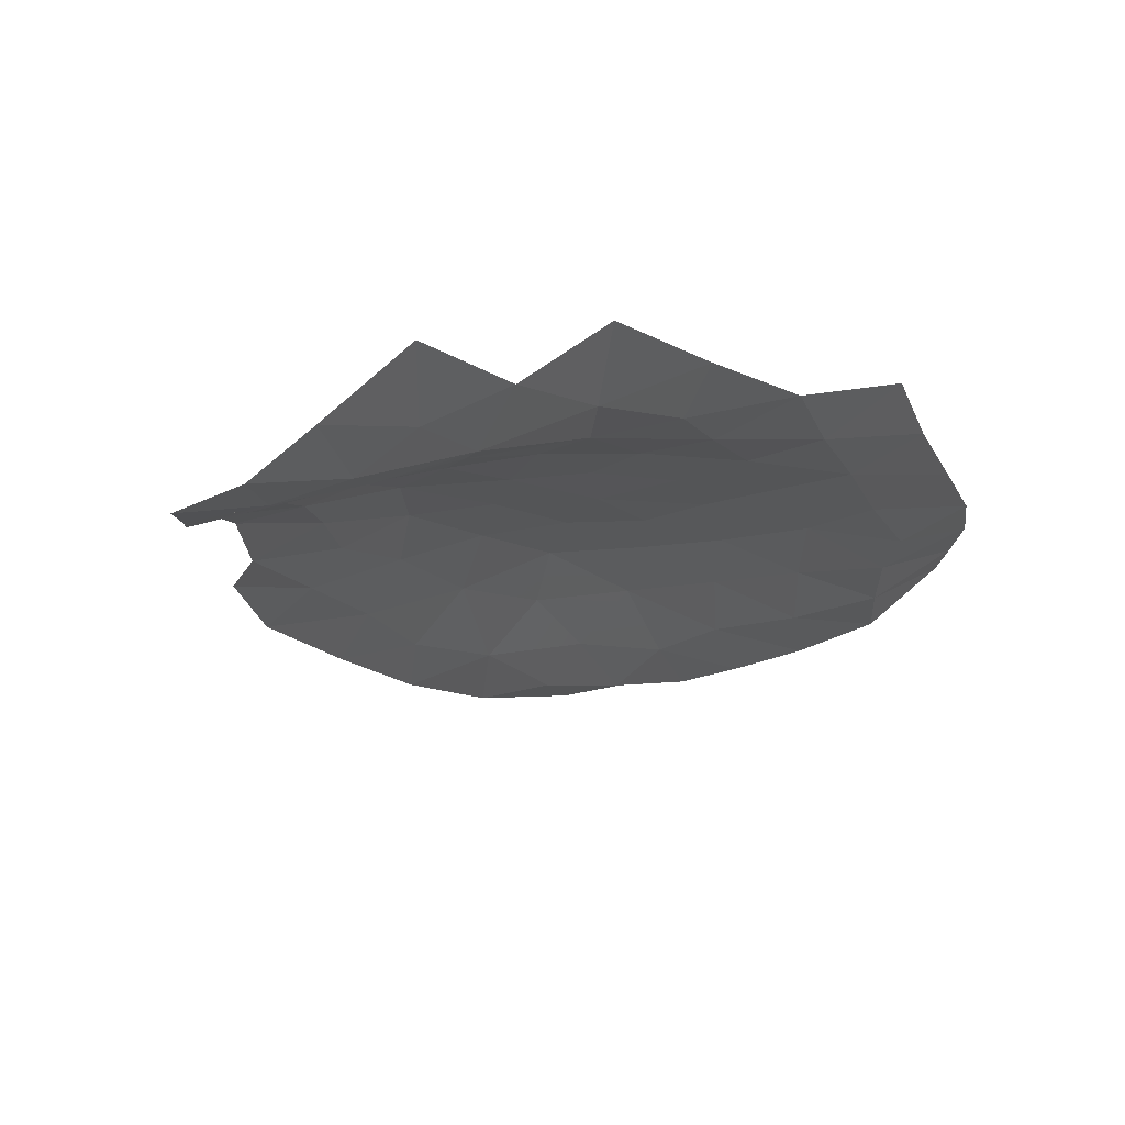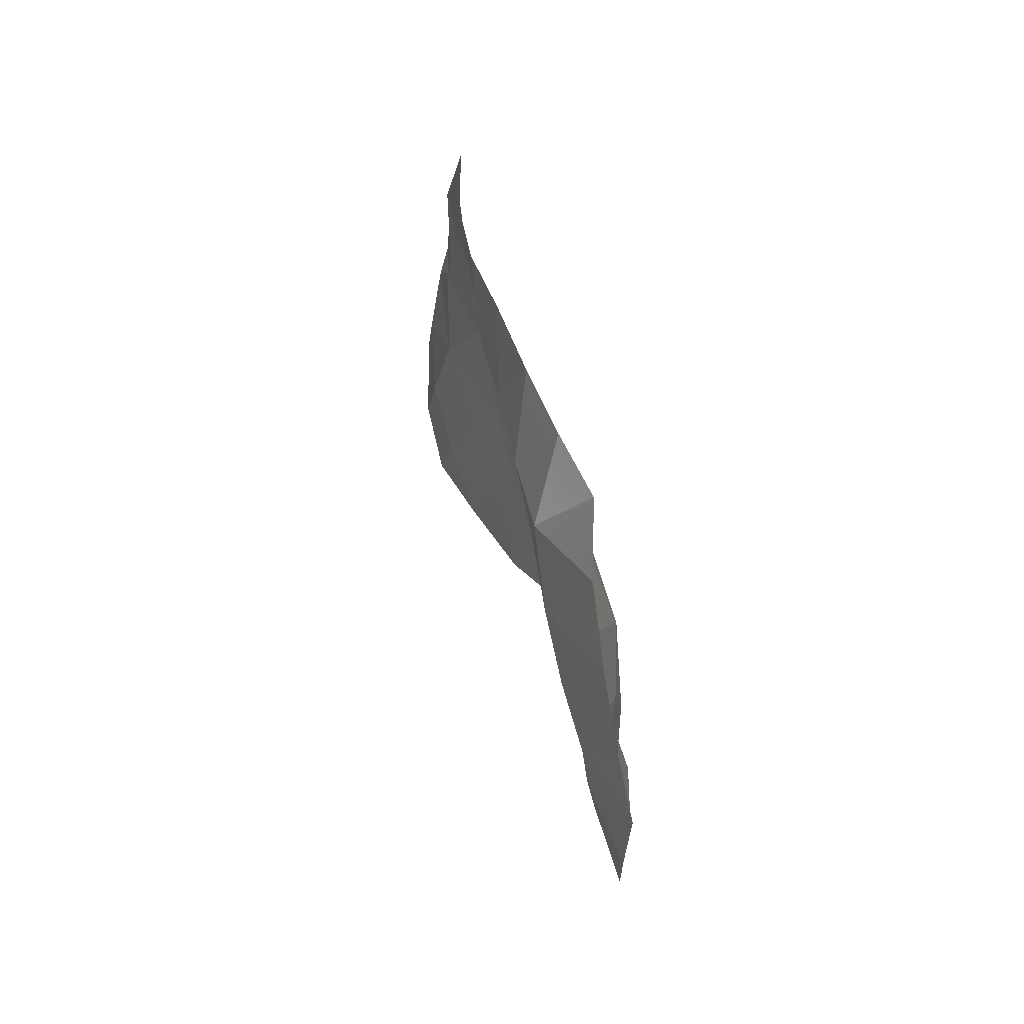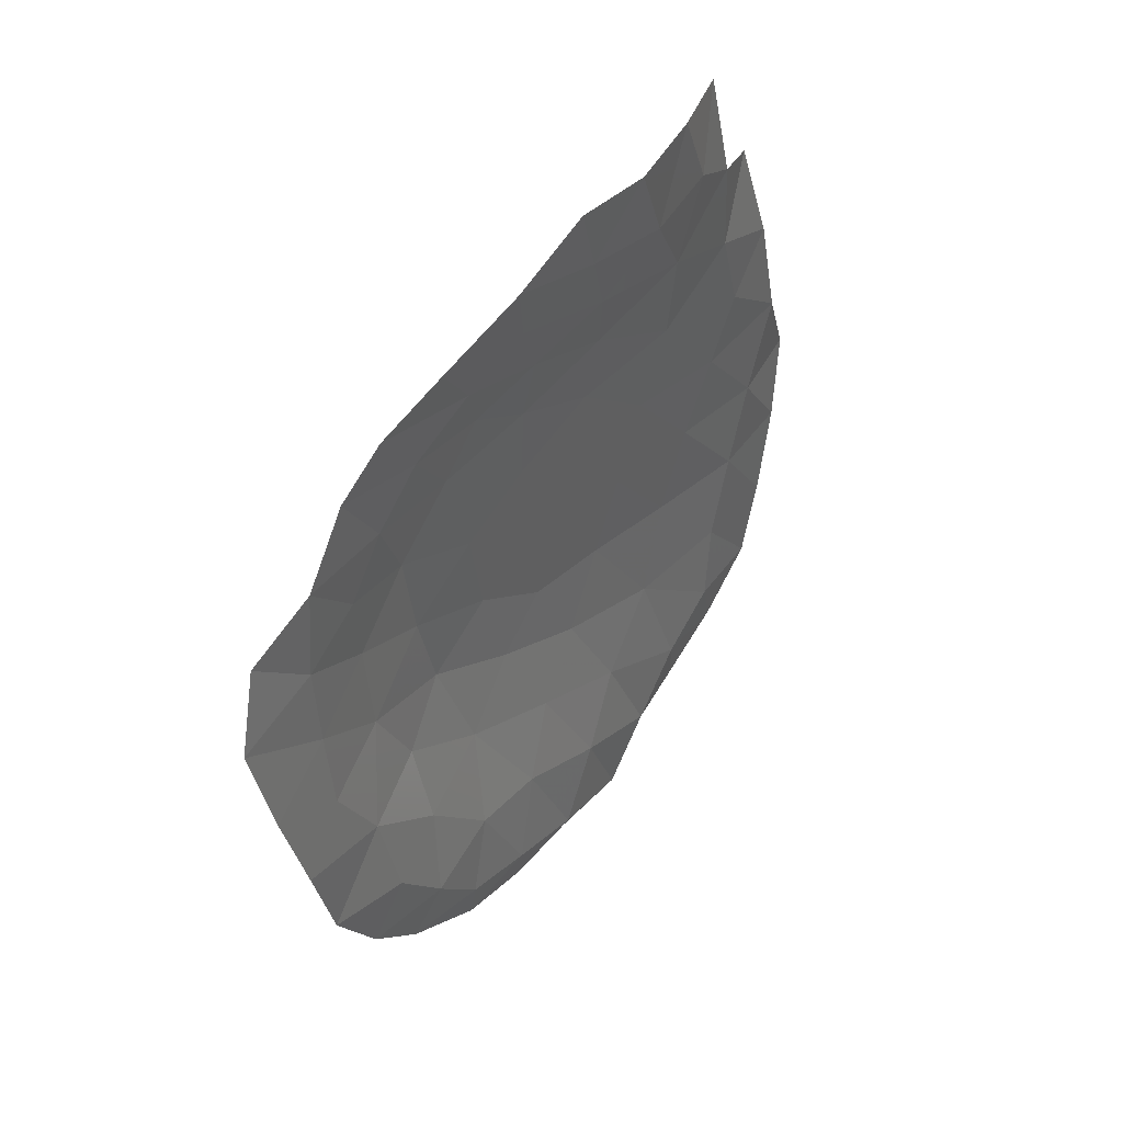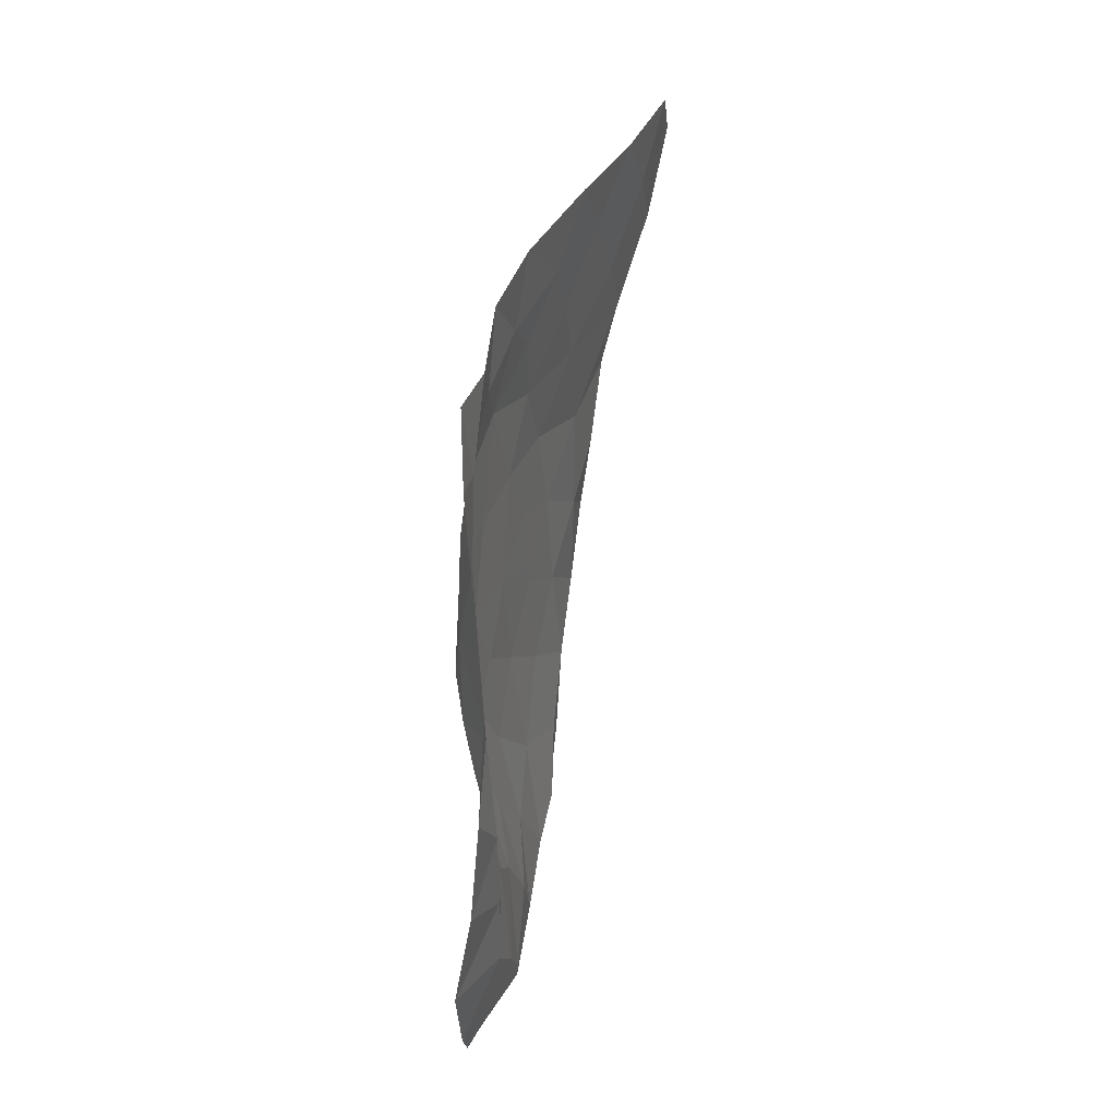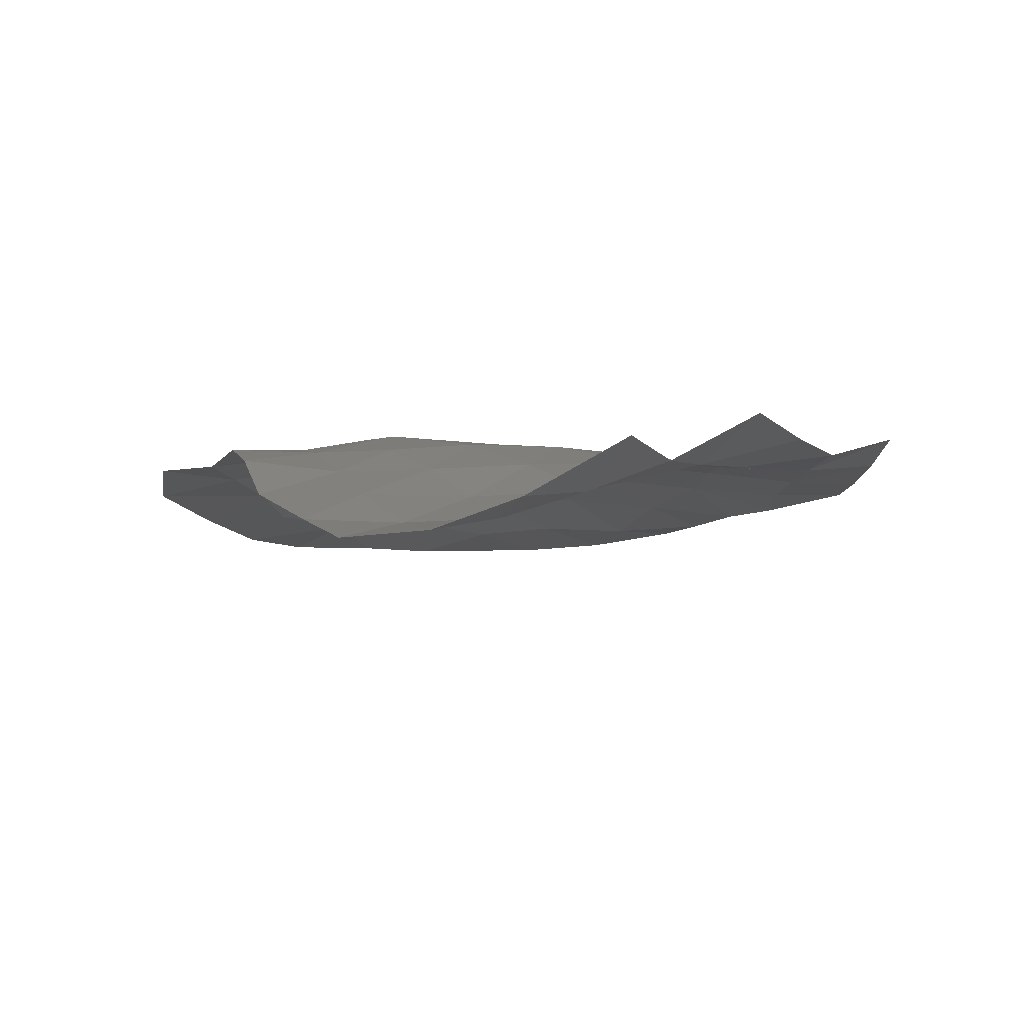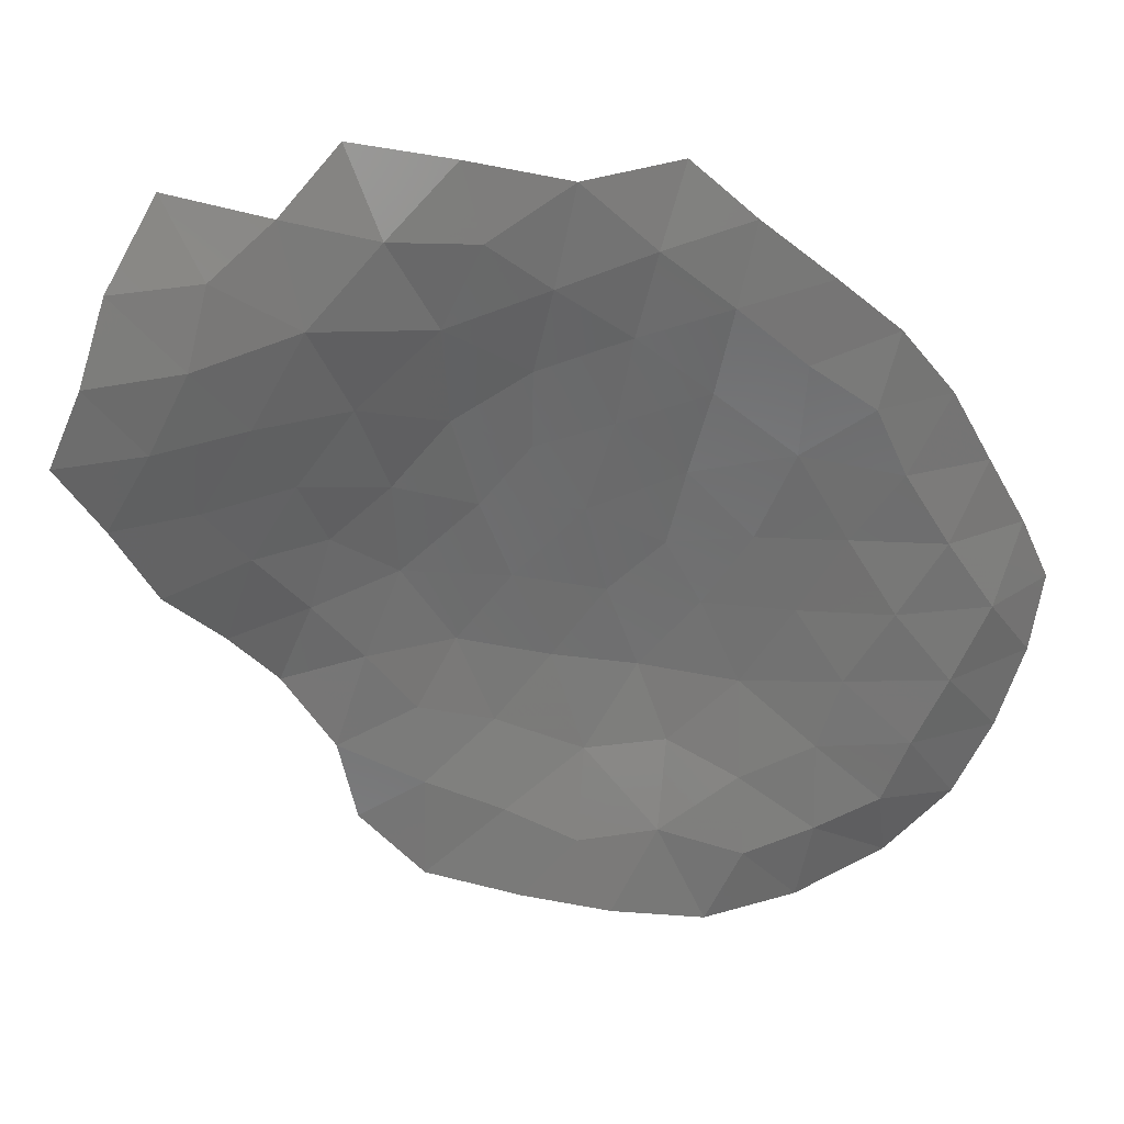
<metadata>
{"format":"stl","ext":"stl","renderer":"f3d","projection":"perspective","resolution":1024,"background":"white","views":[{"elev":-25.0,"azim":-150.2,"up":"+Z"},{"elev":-67.6,"azim":-75.2,"up":"+Y"},{"elev":34.3,"azim":134.9,"up":"+Y"},{"elev":-17.1,"azim":96.4,"up":"+Y"},{"elev":-12.5,"azim":-173.8,"up":"+Z"},{"elev":-65.5,"azim":-119.5,"up":"+Z"}]}
</metadata>
<code>
# stl→obj: 94 verts, 155 faces
v -7.844 -15.28 2.673
v -9.556 -12.94 1.902
v -6.501 -13.24 0.229
v -7.962 -10.28 -0.08998
v -5.109 -16.08 1.929
v -4.572 -10.06 -0.2848
v -3.245 -13.37 -0.2198
v 4.431 -8.601 -0.04505
v 4.724 -5.568 0.804
v 7.779 -6.908 -0.4775
v 6.594 -2.936 0.703
v 1.182 -6.722 0.8804
v 2.691 -3.098 1.437
v -11.23 -10.2 1.191
v -12.97 -7.381 0.545
v -9.573 -7.337 -0.3262
v -11.32 -4.949 -0.6123
v -14.23 -4.239 -0.1702
v -14.78 -1.116 -0.4105
v -11.55 -1.898 -0.6562
v -12.19 1.559 -0.9159
v -15.32 2.475 -0.5443
v -12.77 5.063 -1.286
v -15.93 5.729 -0.3047
v 4.803 -15.62 0.9711
v 4.655 -12.14 -0.5844
v 7.816 -13.27 -0.01231
v 1.338 -16.65 1.213
v 2.418 -13.81 -0.2685
v 6.921 -10.26 -0.781
v 10.27 -10.5 -0.6063
v 11.65 -7.025 -0.9494
v 12.85 -3.636 -0.7785
v 9.744 -4.406 -0.498
v 13.92 0.09342 -0.5197
v 10.03 -1.341 -0.2651
v 10.45 1.972 -0.3436
v 13.09 3.51 -0.263
v 6.777 6.505 -0.3218
v 8.946 8.962 -0.8501
v 10.52 5.762 -0.6978
v 7.911 3.687 0.07981
v 7.889 11.59 -1.937
v 5.594 9.358 -1.143
v 6.648 14.59 -3.92
v 2.901 14.85 -4.054
v 4.466 17.49 -5.501
v 4.262 12.3 -2.612
v 1.066 17.48 -5.698
v 2.724 20.26 -6.76
v -0.3375 20.61 -6.646
v -13.63 8.85 -1.631
v -6.184 -6.997 0.09603
v -8.173 -3.574 0.09818
v -8.812 0.4428 -0.1842
v -9.43 4.126 -0.8297
v -0.271 -13.49 -0.3524
v -1.893 -16.59 1.513
v 1.72 -10.43 -0.2073
v -12.41 12.8 -1.994
v -10.3 10.7 -2.447
v -9.852 7.668 -1.73
v -11 16.61 -1.993
v -8.855 13.8 -3.065
v -7.99 17.41 -3.763
v 7.155 0.7384 0.624
v -0.9108 14.72 -4.224
v 0.9132 12.2 -2.576
v -2.287 17.65 -5.653
v -3.433 21.33 -5.768
v 3.112 6.99 0.01573
v 4.878 3.676 0.7308
v 2.713 10.05 -1.282
v -4.352 -4.042 0.7098
v -2.601 -6.928 0.486
v -5.486 -0.4439 0.415
v -6.056 2.973 -0.2334
v -6.713 10.46 -2.1
v -5.005 14.74 -4.094
v 3.867 0.07017 1.153
v -6.903 21.34 -3.86
v -5.236 18.49 -5.012
v -2.643 11.73 -2.392
v -1.15 -9.881 -0.1237
v -6.565 6.677 -0.9349
v -0.1005 8.996 -0.9005
v 1.455 3.118 0.599
v -0.7606 5.733 -0.08868
v -2.493 -1.296 0.8351
v -0.8908 -3.802 1.118
v -2.381 2.115 0.302
v -3.429 8.353 -0.9221
v -3.807 5.193 -0.3331
v 0.373 -0.3838 1.056
f 1 2 3
f 2 4 3
f 5 1 3
f 4 6 3
f 6 7 3
f 7 5 3
f 8 9 10
f 10 9 11
f 8 12 9
f 9 13 11
f 13 9 12
f 4 2 14
f 14 15 16
f 14 16 4
f 17 15 18
f 16 15 17
f 19 20 18
f 18 20 17
f 21 19 22
f 20 19 21
f 23 22 24
f 21 22 23
f 25 26 27
f 28 29 25
f 29 26 25
f 30 31 27
f 26 30 27
f 32 31 10
f 10 31 30
f 33 32 34
f 34 32 10
f 35 33 36
f 34 36 33
f 37 38 35
f 35 36 37
f 39 40 41
f 38 37 41
f 37 42 41
f 41 42 39
f 43 40 44
f 44 40 39
f 45 46 47
f 43 48 45
f 48 46 45
f 47 49 50
f 46 49 47
f 49 51 50
f 23 24 52
f 44 48 43
f 16 53 4
f 6 4 53
f 54 16 17
f 54 53 16
f 20 54 17
f 20 21 55
f 55 54 20
f 21 23 56
f 55 21 56
f 29 28 57
f 28 58 57
f 30 26 8
f 59 26 29
f 26 59 8
f 60 61 52
f 52 62 23
f 52 61 62
f 10 30 8
f 60 63 64
f 60 64 61
f 11 34 10
f 64 63 65
f 36 34 11
f 37 36 66
f 36 11 66
f 67 49 46
f 68 46 48
f 67 46 68
f 69 51 49
f 69 49 67
f 51 69 70
f 56 23 62
f 57 59 29
f 66 42 37
f 71 44 39
f 72 39 42
f 72 71 39
f 73 48 44
f 73 44 71
f 73 68 48
f 74 53 54
f 53 75 6
f 74 75 53
f 76 54 55
f 54 76 74
f 56 77 55
f 55 77 76
f 59 12 8
f 78 61 64
f 78 62 61
f 79 64 65
f 78 64 79
f 80 66 11
f 13 80 11
f 81 82 65
f 65 82 79
f 82 81 70
f 79 69 67
f 67 68 83
f 79 67 83
f 69 82 70
f 82 69 79
f 72 42 66
f 57 58 7
f 7 58 5
f 6 75 84
f 6 84 7
f 85 56 62
f 77 56 85
f 84 59 57
f 84 57 7
f 84 12 59
f 66 80 72
f 86 68 73
f 83 68 86
f 87 71 72
f 71 86 73
f 86 71 88
f 71 87 88
f 62 78 85
f 76 89 74
f 90 75 74
f 74 89 90
f 77 91 76
f 91 89 76
f 79 83 78
f 78 83 92
f 78 92 85
f 87 72 80
f 84 75 12
f 90 12 75
f 93 77 85
f 93 91 77
f 12 90 13
f 80 13 94
f 94 13 90
f 94 87 80
f 83 86 92
f 90 89 94
f 94 89 91
f 85 92 93
f 88 91 93
f 93 92 88
f 92 86 88
f 91 87 94
f 88 87 91

</code>
